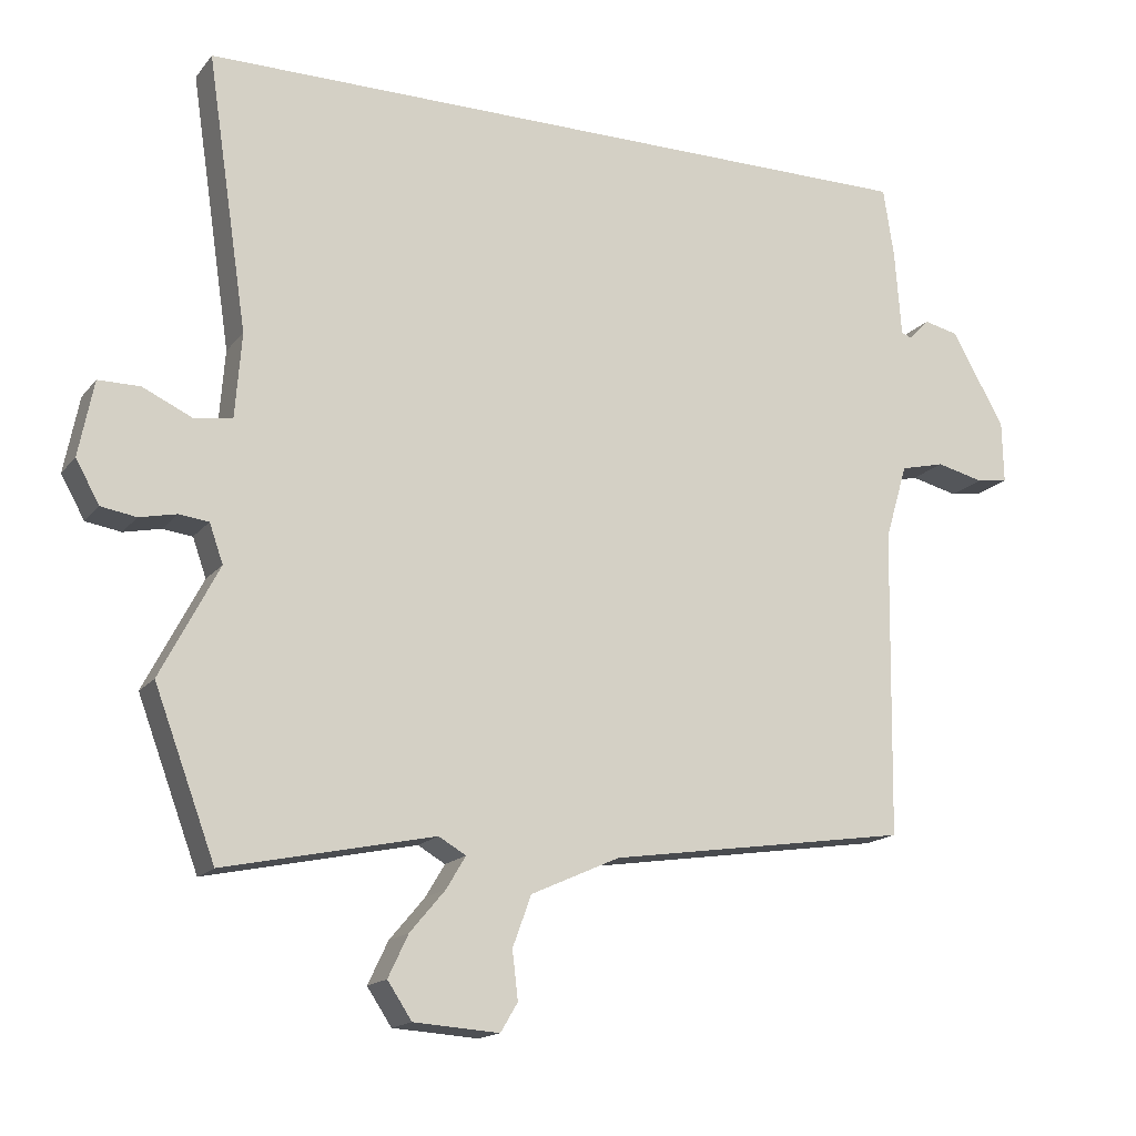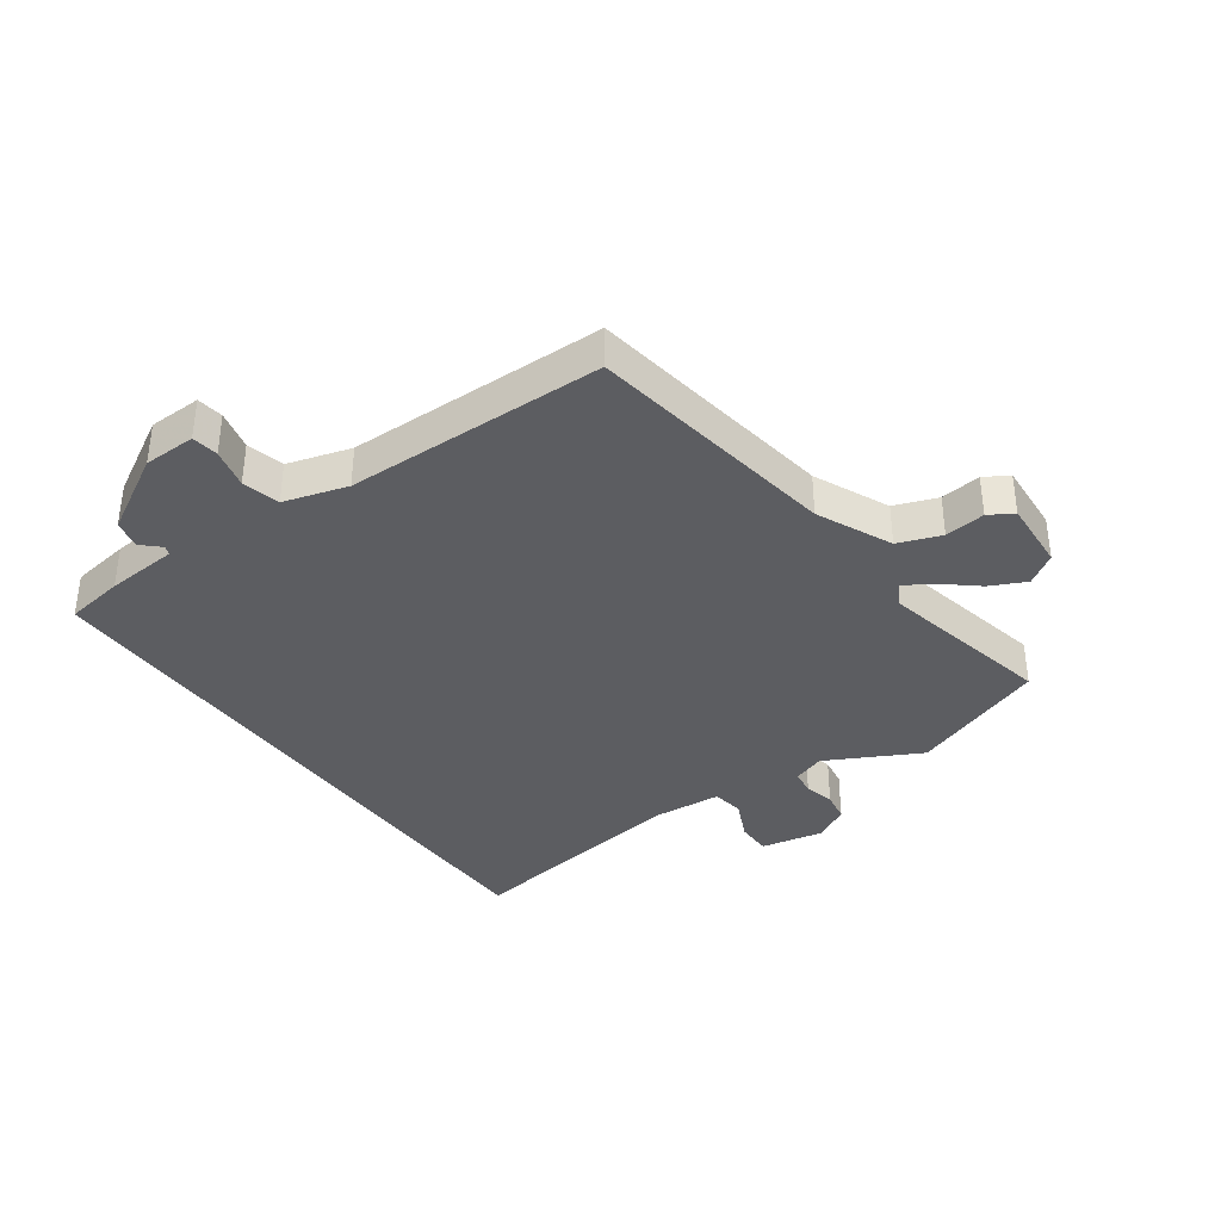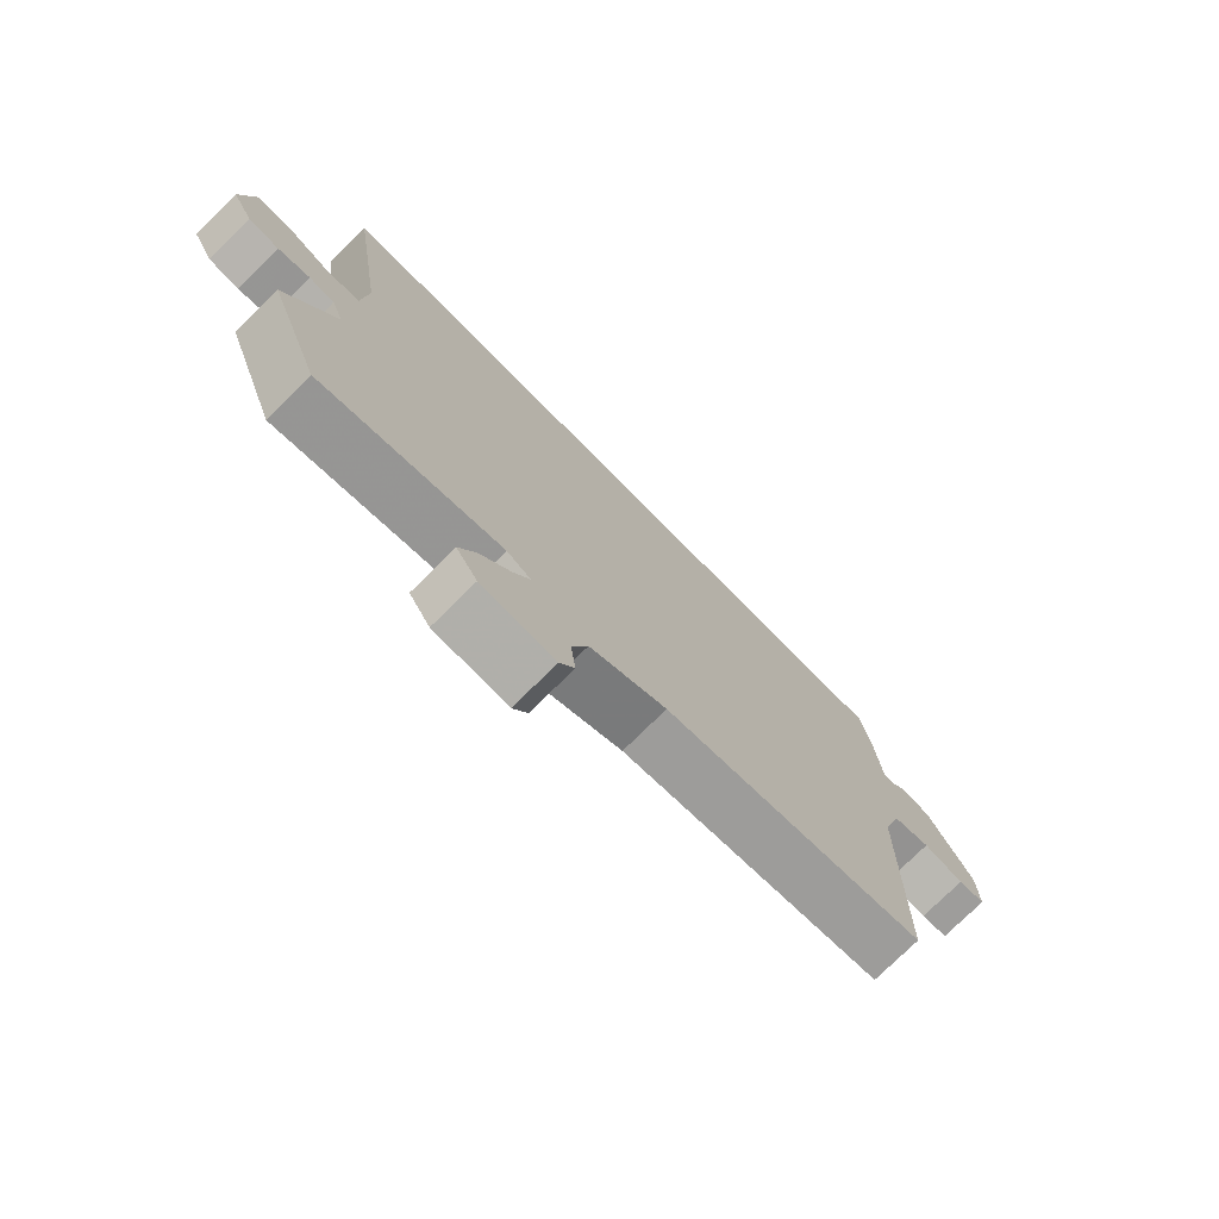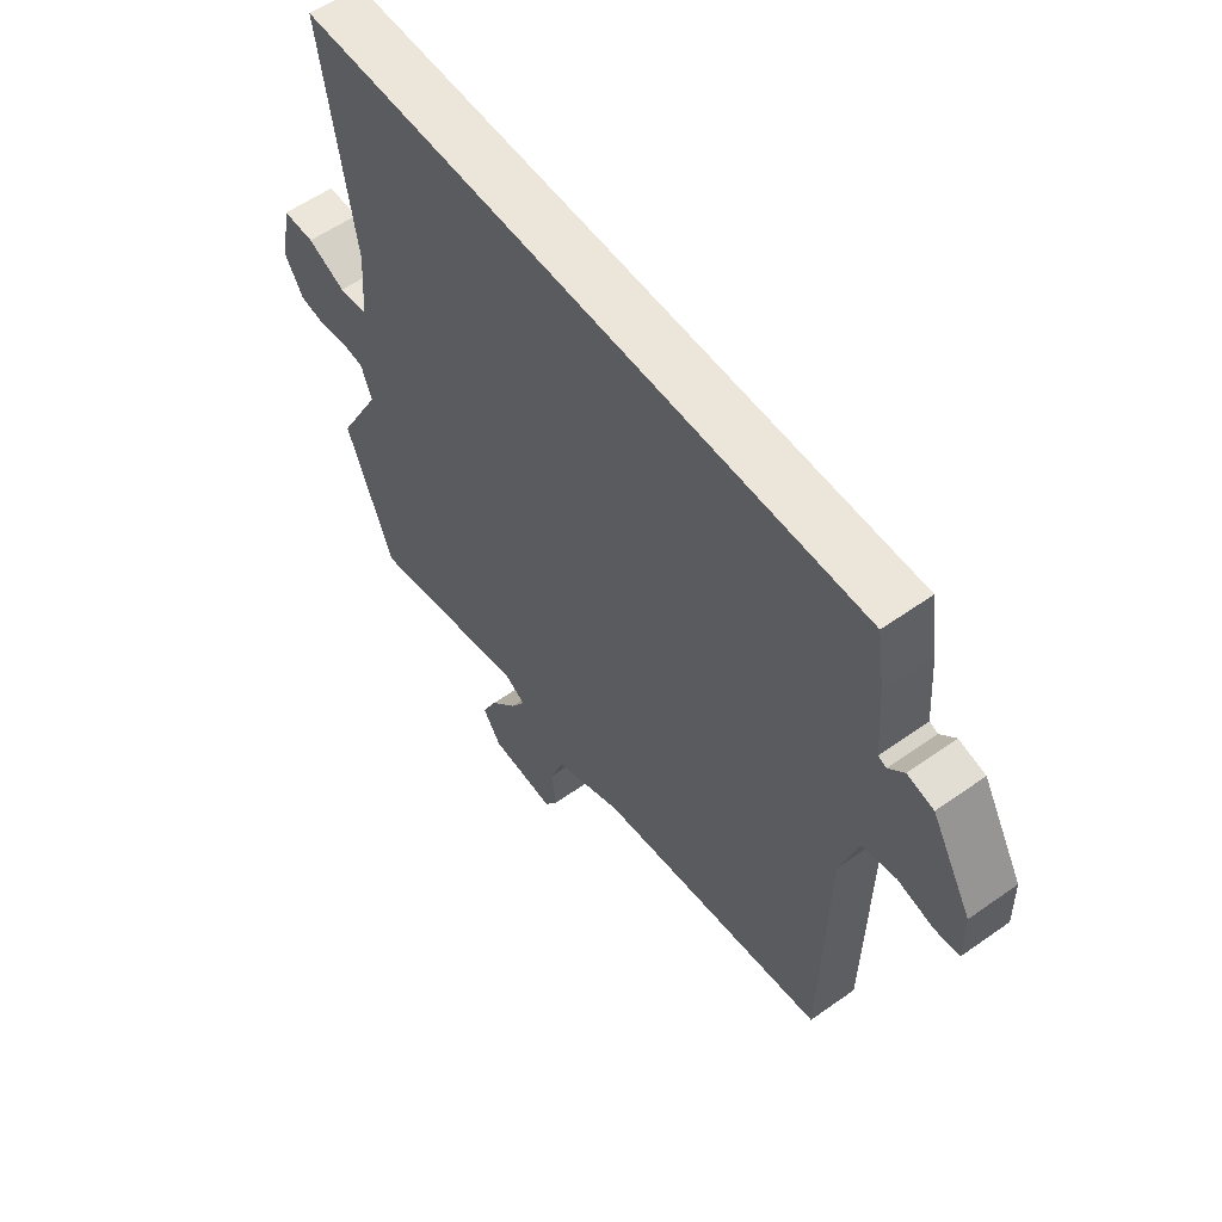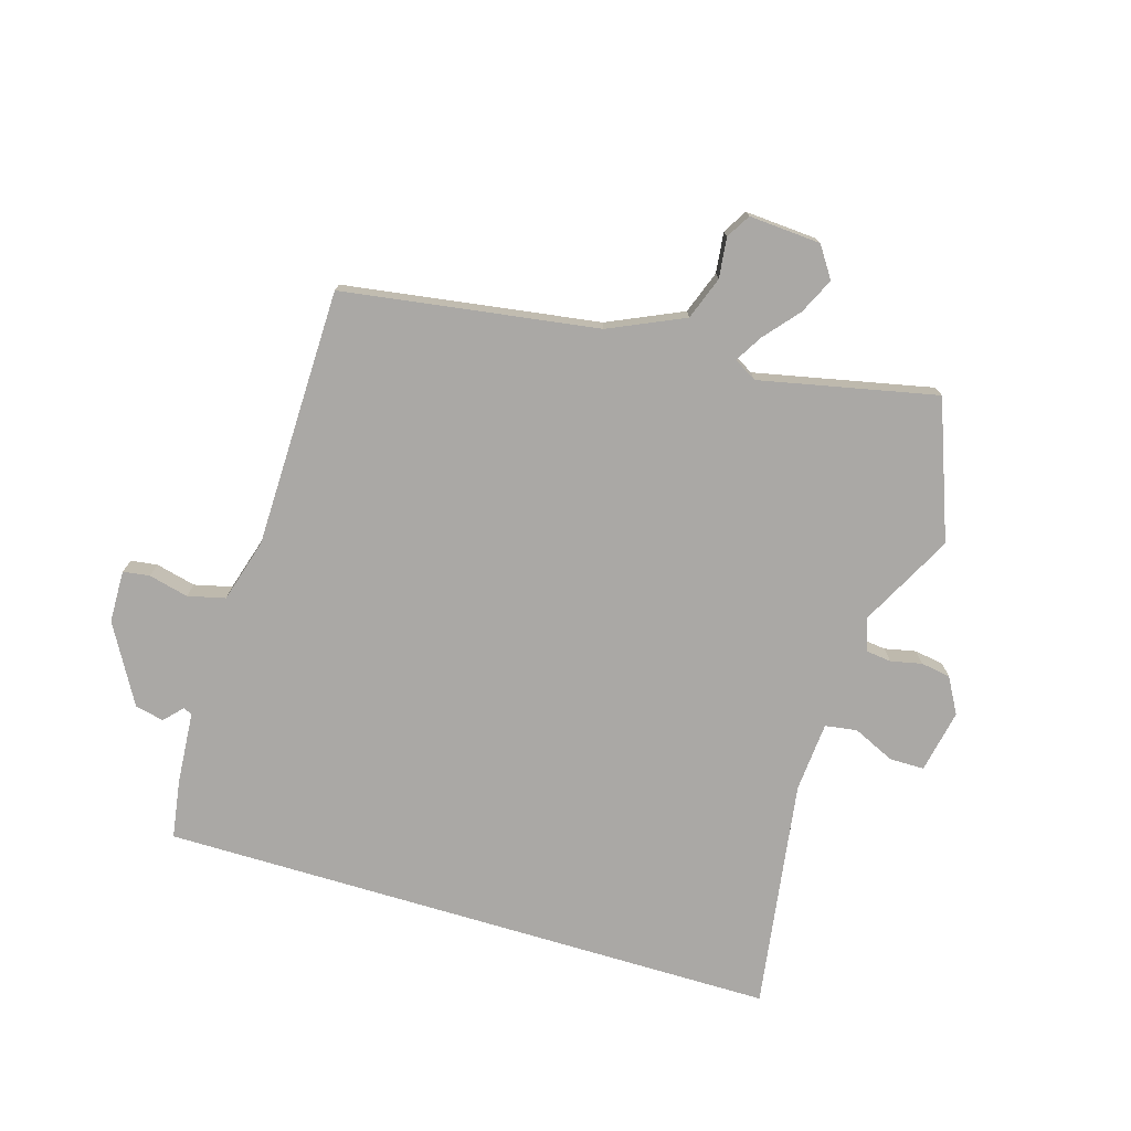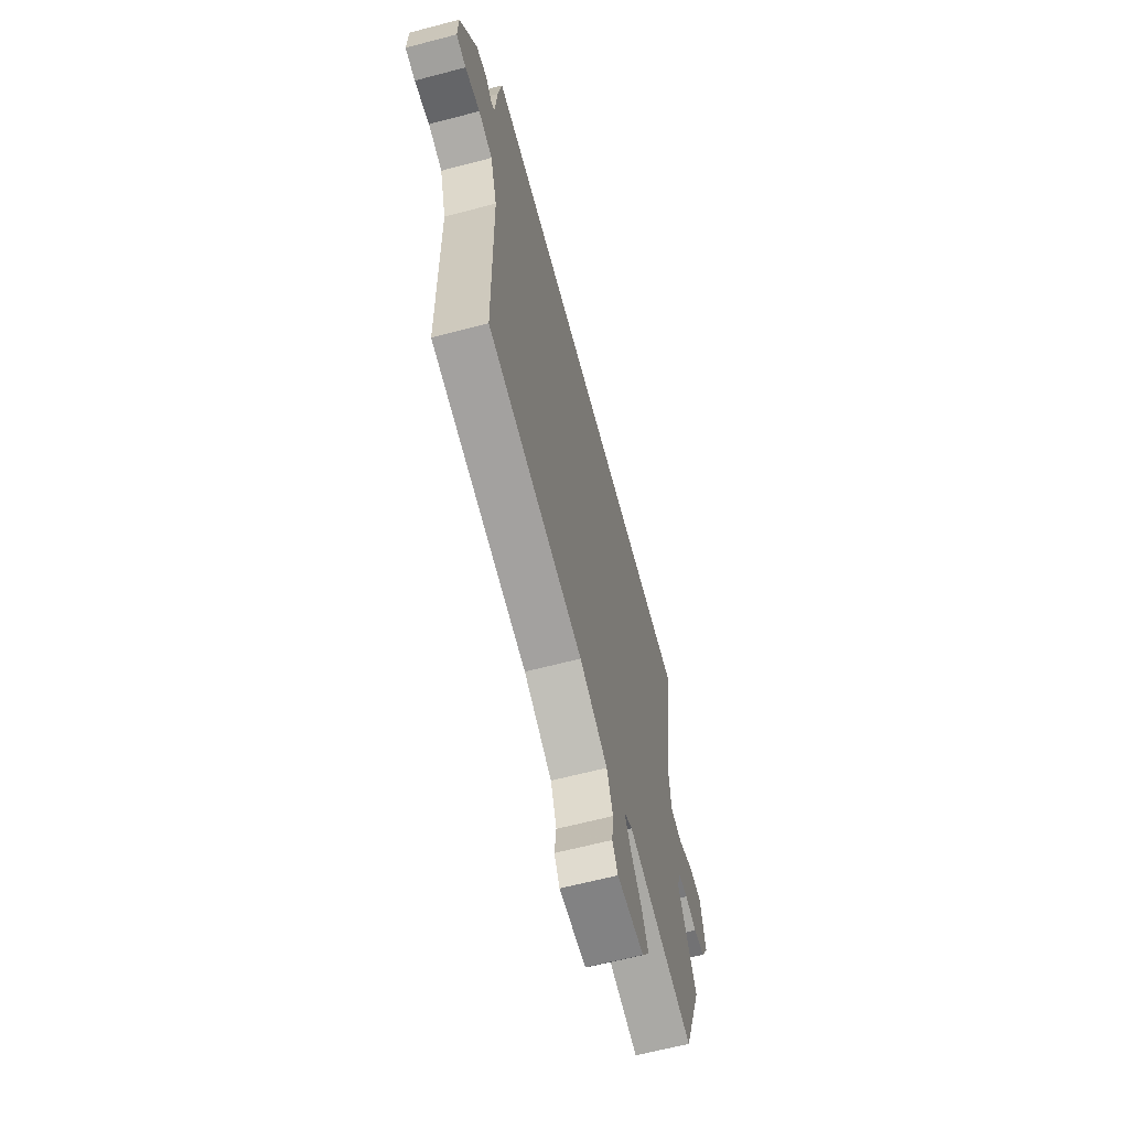
<metadata>
{"format":"obj","ext":"obj","renderer":"f3d","projection":"perspective","resolution":1024,"background":"white","views":[{"elev":-16.1,"azim":-25.0,"up":"+Z"},{"elev":-36.7,"azim":125.6,"up":"+Y"},{"elev":-75.8,"azim":-45.3,"up":"+Z"},{"elev":57.6,"azim":53.7,"up":"+Z"},{"elev":-75.2,"azim":163.3,"up":"+Y"},{"elev":-64.4,"azim":104.8,"up":"+Z"}]}
</metadata>
<code>
v 0.497 0.07 -0.462
v 0.075 0.07 -0.525
v -0.049 0.07 -0.581
v -0.075 0.07 -0.652
v -0.067 0.07 -0.719
v -0.091 0.07 -0.759
v -0.21 0.07 -0.751
v -0.244 0.07 -0.7
v -0.216 0.07 -0.641
v -0.167 0.07 -0.583
v -0.14 0.07 -0.538
v -0.178 0.07 -0.516
v -0.471 0.07 -0.578
v -0.556 0.07 -0.35
v -0.475 0.07 -0.195
v -0.494 0.07 -0.141
v -0.535 0.07 -0.136
v -0.587 0.07 -0.147
v -0.636 0.07 -0.139
v -0.669 0.07 -0.08
v -0.648 0.07 0.025
v -0.59 0.07 0.025
v -0.521 0.07 -0.007
v -0.468 0.07 0.001
v -0.459 0.07 0.118
v -0.516 0.07 0.5
v 0.516 0.07 0.5
v 0.531 0.07 0.402
v 0.54 0.07 0.282
v 0.555 0.07 0.276
v 0.583 0.07 0.306
v 0.631 0.07 0.295
v 0.705 0.07 0.165
v 0.707 0.07 0.078
v 0.663 0.07 0.072
v 0.597 0.07 0.088
v 0.535 0.07 0.073
v 0.504 0.07 -0.032
v 0.497 0 -0.462
v 0.075 0 -0.525
v -0.049 0 -0.581
v -0.075 0 -0.652
v -0.067 0 -0.719
v -0.091 0 -0.759
v -0.21 0 -0.751
v -0.244 0 -0.7
v -0.216 0 -0.641
v -0.167 0 -0.583
v -0.14 0 -0.538
v -0.178 0 -0.516
v -0.471 0 -0.578
v -0.556 0 -0.35
v -0.475 0 -0.195
v -0.494 0 -0.141
v -0.535 0 -0.136
v -0.587 0 -0.147
v -0.636 0 -0.139
v -0.669 0 -0.08
v -0.648 0 0.025
v -0.59 0 0.025
v -0.521 0 -0.007
v -0.468 0 0.001
v -0.459 0 0.118
v -0.516 0 0.5
v 0.516 0 0.5
v 0.531 0 0.402
v 0.54 0 0.282
v 0.555 0 0.276
v 0.583 0 0.306
v 0.631 0 0.295
v 0.705 0 0.165
v 0.707 0 0.078
v 0.663 0 0.072
v 0.597 0 0.088
v 0.535 0 0.073
v 0.504 0 -0.032
f 33 34 35 36
f 33 36 37
f 30 31 32 33
f 29 30 33 37
f 28 29 37 38
f 25 26 27 28
f 24 25 28 38
f 20 21 22 23
f 17 18 19 20
f 16 17 20 23
f 15 16 23 24
f 12 13 14 15
f 11 12 15 24
f 7 8 9 10
f 7 10 11
f 4 5 6 7
f 3 4 7 11
f 2 3 11 24
f 1 2 24 38
f 74 73 72 71
f 75 74 71
f 71 70 69 68
f 75 71 68 67
f 76 75 67 66
f 66 65 64 63
f 76 66 63 62
f 61 60 59 58
f 58 57 56 55
f 61 58 55 54
f 62 61 54 53
f 53 52 51 50
f 62 53 50 49
f 48 47 46 45
f 49 48 45
f 45 44 43 42
f 49 45 42 41
f 62 49 41 40
f 76 62 40 39
f 1 39 40 2
f 2 40 41 3
f 3 41 42 4
f 4 42 43 5
f 5 43 44 6
f 6 44 45 7
f 7 45 46 8
f 8 46 47 9
f 9 47 48 10
f 10 48 49 11
f 11 49 50 12
f 12 50 51 13
f 13 51 52 14
f 14 52 53 15
f 15 53 54 16
f 16 54 55 17
f 17 55 56 18
f 18 56 57 19
f 19 57 58 20
f 20 58 59 21
f 21 59 60 22
f 22 60 61 23
f 23 61 62 24
f 24 62 63 25
f 25 63 64 26
f 26 64 65 27
f 27 65 66 28
f 28 66 67 29
f 29 67 68 30
f 30 68 69 31
f 31 69 70 32
f 32 70 71 33
f 33 71 72 34
f 34 72 73 35
f 35 73 74 36
f 36 74 75 37
f 37 75 76 38
f 38 76 39 1

</code>
